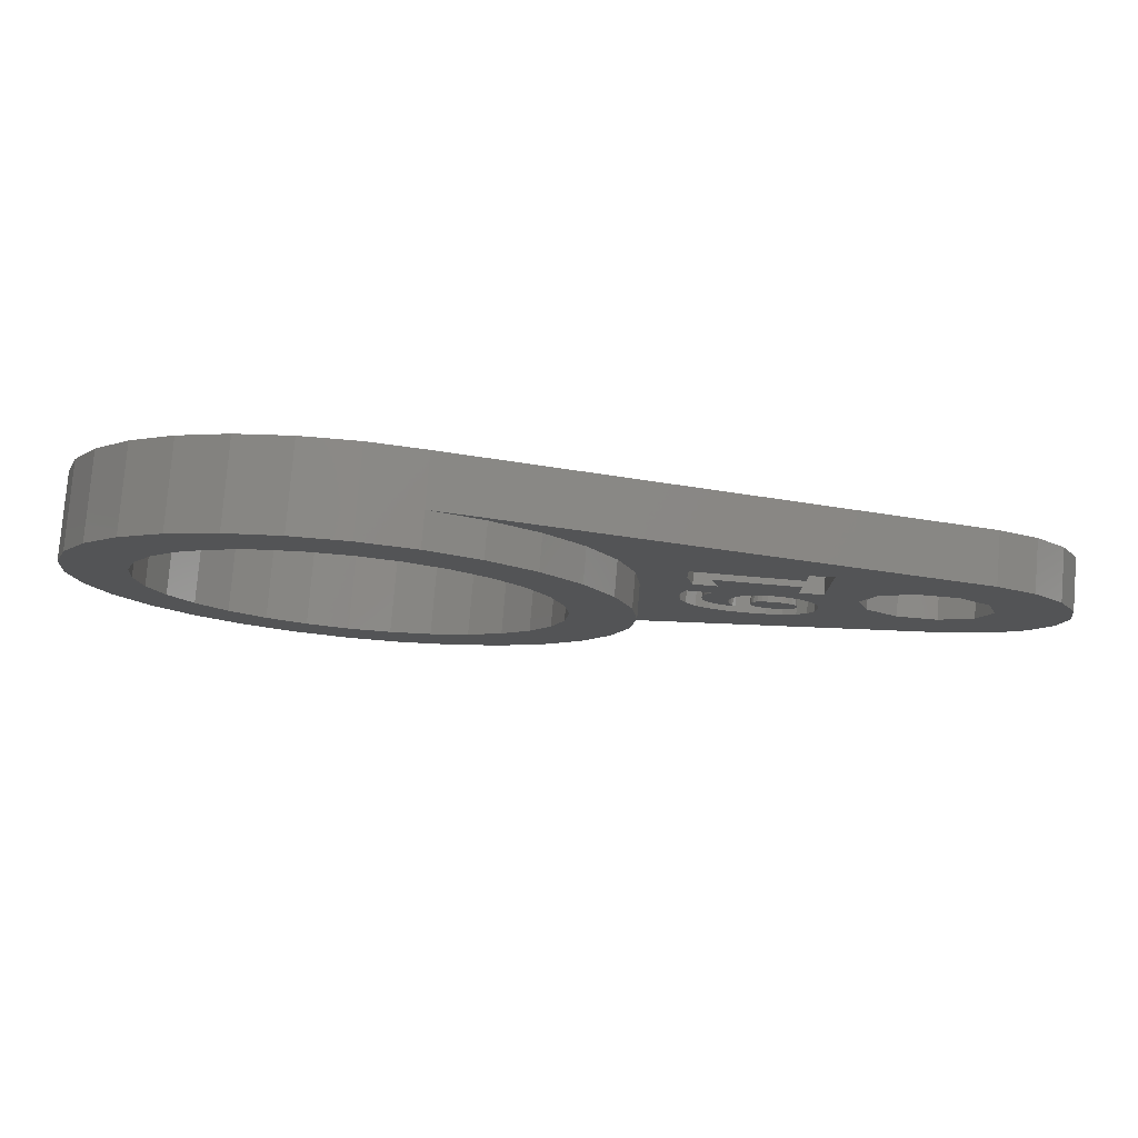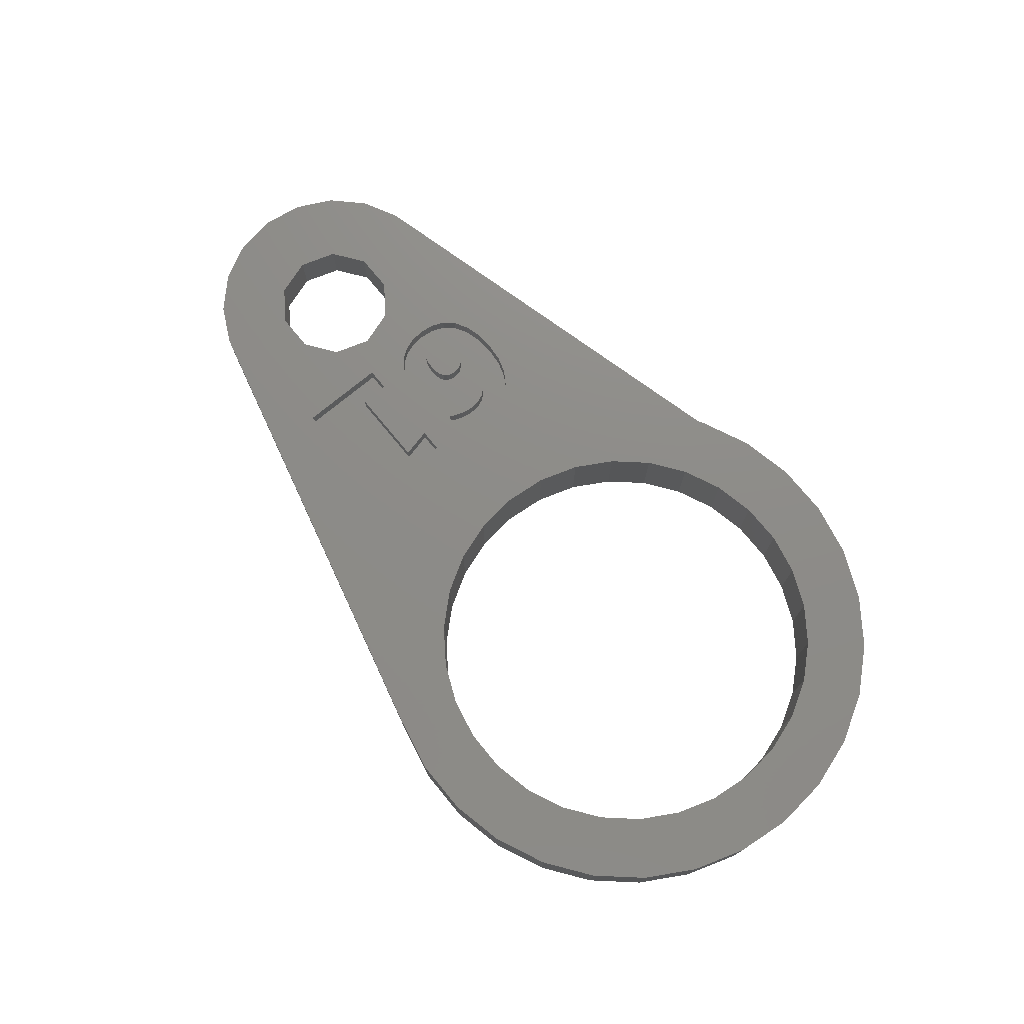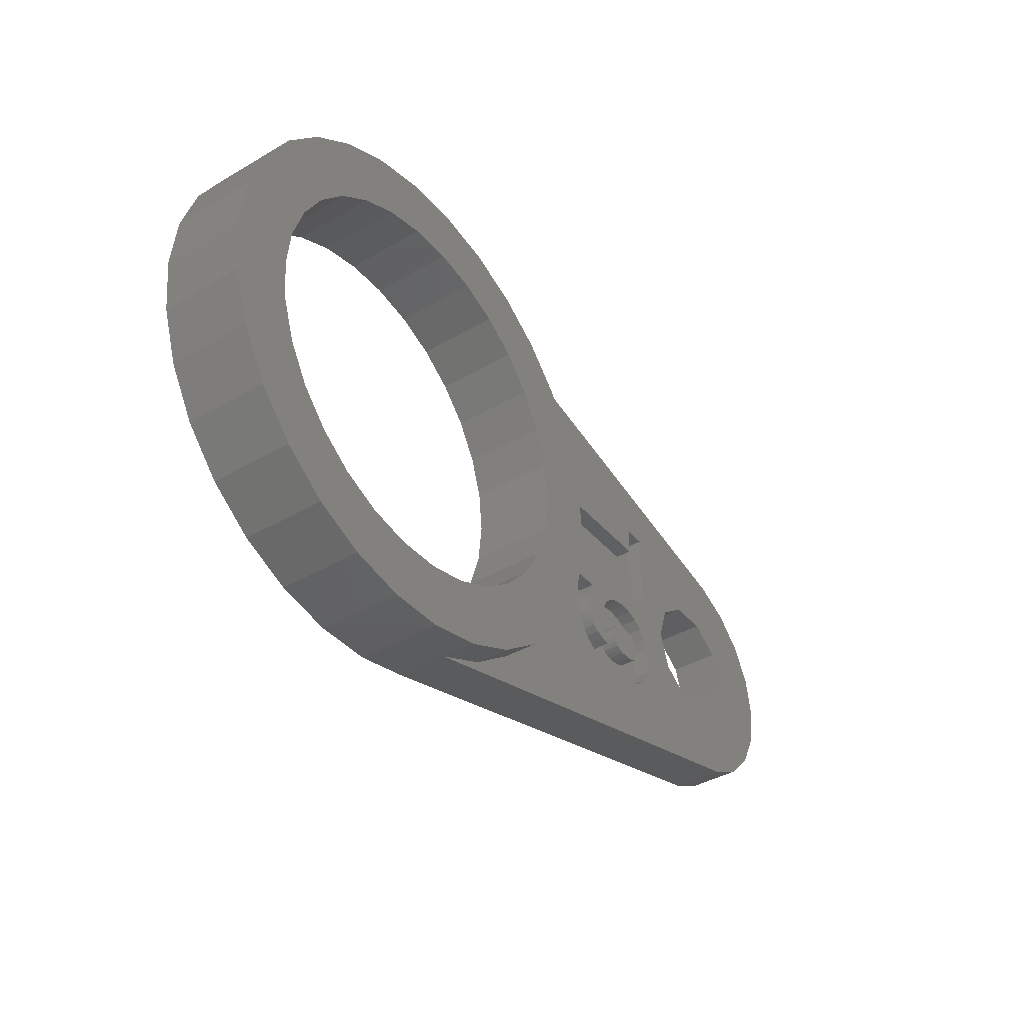
<metadata>
{"format":"stl","ext":"stl","renderer":"f3d","projection":"perspective","resolution":1024,"background":"white","views":[{"elev":79.3,"azim":4.8,"up":"+Y"},{"elev":74.9,"azim":-129.5,"up":"+Z"},{"elev":-39.5,"azim":-54.0,"up":"+Y"}]}
</metadata>
<code>
# stl→obj: 328 verts, 660 faces
v 28.42 0 0
v 31.77 0 0
v 31.46 -1.964 0
v 27.84 -1.763 0
v 30.56 -3.735 0
v 31.46 1.964 0
v 29.15 -5.141 0
v 27.84 1.763 0
v 30.56 3.735 0
v 26.34 -2.853 0
v 27.38 -6.043 0
v 24.49 -2.853 0
v 7.854 -5.706 0
v 9.496 -2.018 0
v 22.42 0 0
v 22.99 -1.763 0
v 9.708 0 0
v 8.869 -3.949 0
v 6.496 -7.215 0
v 3.927 -12.09 0
v 4.854 -8.408 0
v 3 -9.233 0
v 1.328 -12.64 0
v 1.015 -9.655 0
v -1.015 -9.655 0
v -1.328 -12.64 0
v -3 -9.233 0
v -3.927 -12.09 0
v -4.854 -8.408 0
v -6.354 -11.01 0
v -6.496 -7.215 0
v -8.504 -9.444 0
v -7.854 -5.706 0
v -10.28 -7.47 0
v -8.869 -3.949 0
v -11.61 -5.169 0
v -9.496 -2.018 0
v 29.15 5.141 0
v 26.34 2.853 0
v 27.38 6.043 0
v 24.49 2.853 0
v 7.854 5.706 0
v 22.99 1.763 0
v 9.496 2.018 0
v 8.869 3.949 0
v 6.496 7.215 0
v 3.927 12.09 0
v 4.854 8.408 0
v 3 9.233 0
v 1.328 12.64 0
v 1.015 9.655 0
v -1.015 9.655 0
v -1.328 12.64 0
v -3 9.233 0
v -3.927 12.09 0
v -4.854 8.408 0
v -6.354 11.01 0
v -6.496 7.215 0
v -8.504 9.444 0
v -7.854 5.706 0
v -10.28 7.47 0
v -8.869 3.949 0
v -11.61 5.169 0
v -9.496 2.018 0
v -12.43 2.642 0
v -9.708 0 0
v -12.43 -2.642 0
v -12.71 0 0
v -11.61 5.169 4
v -12.43 2.642 4
v -12.71 0 4
v -12.43 -2.642 4
v 16.09 0.938 2.4
v 19.67 0.975 2.4
v 19.67 2.356 2.4
v 18.75 -0.3201 2.4
v 19.36 -0.391 2.4
v 18.2 -0.3835 2.4
v 17.73 -0.5739 2.4
v 16.89 -3.074 2.4
v 16.3 -3.424 2.4
v 16.71 -3.576 2.4
v 15.58 -2.111 2.4
v 16.79 -2.392 2.4
v 16.85 -1.812 2.4
v 15.84 -0.9704 2.4
v 17.03 -1.311 2.4
v 15.96 -0.7181 2.4
v 17.33 -0.8911 2.4
v 15.77 2.356 2.4
v 28.42 0 2.4
v 31.77 0 2.4
v 31.46 1.964 2.4
v 27.84 1.763 2.4
v 30.56 3.735 2.4
v 31.46 -1.964 2.4
v 29.15 5.141 2.4
v 27.84 -1.763 2.4
v 30.56 -3.735 2.4
v 26.34 2.853 2.4
v 27.38 6.043 2.4
v 24.49 2.853 2.4
v 20.76 5.216 2.4
v 20.76 0.975 2.4
v 22.42 0 2.4
v 22.99 1.763 2.4
v 20.82 -2.002 2.4
v 20.89 -2.668 2.4
v 8.504 9.444 2.4
v 19.67 5.216 2.4
v 14.68 3.835 2.4
v 19.67 3.835 2.4
v 12.43 2.642 2.4
v 14.68 2.348 2.4
v 12.71 0 2.4
v 14.67 -1.236 2.4
v 14.62 -1.498 2.4
v 12.43 -2.642 2.4
v 14.58 -1.763 2.4
v 14.56 -2.034 2.4
v 11.61 5.169 2.4
v 10.28 7.47 2.4
v 6.354 11.01 2.4
v 3.927 12.09 2.4
v 29.15 -5.141 2.4
v 26.34 -2.853 2.4
v 27.38 -6.043 2.4
v 24.49 -2.853 2.4
v 20.8 -3.397 2.4
v 22.99 -1.763 2.4
v 20.53 -4.007 2.4
v 20.08 -4.498 2.4
v 19.47 -4.858 2.4
v 18.71 -5.074 2.4
v 8.504 -9.444 2.4
v 17.8 -5.146 2.4
v 10.28 -7.47 2.4
v 16.86 -5.062 2.4
v 14.55 -2.31 2.4
v 14.65 -3.128 2.4
v 14.94 -3.821 2.4
v 11.61 -5.169 2.4
v 15.42 -4.389 2.4
v 16.07 -4.81 2.4
v 6.354 -11.01 2.4
v 3.927 -12.09 2.4
v 20.31 -0.9581 2.4
v 20.63 -1.432 2.4
v 19.87 -0.6037 2.4
v 17.07 -3.471 2.4
v 17.2 -3.655 2.4
v 16.97 -3.278 2.4
v 16.84 -2.859 2.4
v 16.8 -2.632 2.4
v 15.76 -2.906 2.4
v 15.74 -1.213 2.4
v 15 0.938 2.4
v 14.81 -0.7181 2.4
v 14.73 -0.9763 2.4
v 15.67 -1.445 2.4
v 15.62 -1.671 2.4
v 15.59 -1.893 2.4
v 15.62 -2.543 2.4
v 15.99 -3.2 2.4
v 19.46 -1.918 2.4
v 19.93 -2.652 2.4
v 19.9 -2.399 2.4
v 19.66 -2.032 2.4
v 19.81 -2.192 2.4
v 19.46 -3.381 2.4
v 19.9 -2.903 2.4
v 19.66 -3.267 2.4
v 19.81 -3.108 2.4
v 19.2 -1.85 2.4
v 19.2 -3.449 2.4
v 18.87 -1.827 2.4
v 18.87 -3.472 2.4
v 18.55 -1.85 2.4
v 18.55 -3.449 2.4
v 18.29 -1.918 2.4
v 18.29 -3.381 2.4
v 17.85 -2.399 2.4
v 18.08 -2.032 2.4
v 17.82 -2.652 2.4
v 17.93 -2.192 2.4
v 17.85 -2.903 2.4
v 18.08 -3.267 2.4
v 17.93 -3.108 2.4
v 1.328 12.64 4
v 3.927 12.09 4
v -8.504 9.444 4
v -6.354 11.01 4
v 1.328 -12.64 4
v 3.927 -12.09 4
v -10.28 7.47 4
v -10.28 -7.47 4
v -8.504 -9.444 4
v -1.328 -12.64 4
v -3.927 -12.09 4
v -3.927 12.09 4
v -1.328 12.64 4
v -6.354 -11.01 4
v -11.61 -5.169 4
v 12.43 -2.642 4
v 12.71 0 4
v 12.43 2.642 4
v 8.504 -9.444 4
v 10.28 -7.47 4
v 11.61 -5.169 4
v 9.708 0 4
v 9.496 2.018 4
v 11.61 5.169 4
v 8.869 3.949 4
v 10.28 7.47 4
v 9.496 -2.018 4
v 7.854 5.706 4
v 8.504 9.444 4
v 6.496 7.215 4
v 6.354 11.01 4
v 4.854 8.408 4
v 3 9.233 4
v 1.015 9.655 4
v -1.015 9.655 4
v -3 9.233 4
v -4.854 8.408 4
v -6.496 7.215 4
v -7.854 5.706 4
v -8.869 3.949 4
v -9.496 2.018 4
v 8.869 -3.949 4
v 7.854 -5.706 4
v 6.496 -7.215 4
v 6.354 -11.01 4
v 4.854 -8.408 4
v 3 -9.233 4
v 1.015 -9.655 4
v -1.015 -9.655 4
v -3 -9.233 4
v -4.854 -8.408 4
v -6.496 -7.215 4
v -7.854 -5.706 4
v -8.869 -3.949 4
v -9.496 -2.018 4
v -9.708 0 4
v 14.56 -2.034 1.6
v 15.58 -2.111 1.6
v 15.59 -1.893 1.6
v 14.94 -3.821 1.6
v 15.42 -4.389 1.6
v 14.58 -1.763 1.6
v 15.62 -1.671 1.6
v 14.67 -1.236 1.6
v 15.67 -1.445 1.6
v 14.81 -0.7181 1.6
v 15.84 -0.9704 1.6
v 15.96 -0.7181 1.6
v 15.74 -1.213 1.6
v 14.73 -0.9763 1.6
v 14.62 -1.498 1.6
v 14.55 -2.31 1.6
v 14.65 -3.128 1.6
v 17.82 -2.652 1.6
v 17.07 -3.471 1.6
v 17.2 -3.655 1.6
v 17.93 -2.192 1.6
v 16.85 -1.812 1.6
v 17.85 -2.399 1.6
v 16.8 -2.632 1.6
v 16.79 -2.392 1.6
v 16.97 -3.278 1.6
v 16.89 -3.074 1.6
v 16.84 -2.859 1.6
v 19.9 -2.399 1.6
v 20.89 -2.668 1.6
v 20.82 -2.002 1.6
v 19.81 -2.192 1.6
v 20.63 -1.432 1.6
v 19.93 -2.652 1.6
v 19.66 -2.032 1.6
v 20.31 -0.9581 1.6
v 19.9 -2.903 1.6
v 20.8 -3.397 1.6
v 19.81 -3.108 1.6
v 19.46 -1.918 1.6
v 19.87 -0.6037 1.6
v 19.2 -1.85 1.6
v 19.36 -0.391 1.6
v 18.87 -1.827 1.6
v 18.75 -0.3201 1.6
v 18.55 -1.85 1.6
v 18.2 -0.3835 1.6
v 17.73 -0.5739 1.6
v 18.29 -1.918 1.6
v 17.33 -0.8911 1.6
v 18.08 -2.032 1.6
v 17.03 -1.311 1.6
v 17.8 -5.146 1.6
v 16.86 -5.062 1.6
v 16.71 -3.576 1.6
v 16.07 -4.81 1.6
v 16.3 -3.424 1.6
v 15.99 -3.2 1.6
v 15.76 -2.906 1.6
v 15.62 -2.543 1.6
v 20.53 -4.007 1.6
v 19.66 -3.267 1.6
v 20.08 -4.498 1.6
v 19.46 -3.381 1.6
v 19.2 -3.449 1.6
v 19.47 -4.858 1.6
v 18.87 -3.472 1.6
v 18.71 -5.074 1.6
v 18.55 -3.449 1.6
v 18.29 -3.381 1.6
v 18.08 -3.267 1.6
v 17.93 -3.108 1.6
v 17.85 -2.903 1.6
v 19.67 3.835 1.6
v 15.77 2.356 1.6
v 19.67 2.356 1.6
v 14.68 3.835 1.6
v 14.68 2.348 1.6
v 15 0.938 1.6
v 20.76 5.216 1.6
v 19.67 5.216 1.6
v 20.76 0.975 1.6
v 19.67 0.975 1.6
v 16.09 0.938 1.6
f 1 2 3
f 4 3 5
f 2 1 6
f 4 5 7
f 8 6 1
f 6 8 9
f 3 4 1
f 10 7 11
f 7 10 4
f 11 12 10
f 13 12 11
f 14 15 16
f 12 13 16
f 15 14 17
f 16 18 14
f 16 13 18
f 11 19 13
f 20 19 11
f 19 20 21
f 20 22 21
f 23 22 20
f 23 24 22
f 23 25 24
f 26 25 23
f 26 27 25
f 28 27 26
f 28 29 27
f 30 29 28
f 30 31 29
f 32 31 30
f 31 32 33
f 34 33 32
f 33 34 35
f 35 36 37
f 36 35 34
f 9 8 38
f 39 38 8
f 38 39 40
f 41 40 39
f 42 41 43
f 44 15 17
f 15 44 43
f 45 43 44
f 42 43 45
f 41 42 40
f 46 40 42
f 47 46 48
f 46 47 40
f 49 47 48
f 49 50 47
f 51 50 49
f 52 50 51
f 52 53 50
f 54 53 52
f 54 55 53
f 56 55 54
f 56 57 55
f 58 57 56
f 59 58 60
f 58 59 57
f 61 60 62
f 63 62 64
f 60 61 59
f 65 64 66
f 67 37 36
f 37 67 66
f 62 63 61
f 68 66 67
f 64 65 63
f 66 68 65
f 65 69 63
f 69 65 70
f 68 70 65
f 70 68 71
f 67 71 68
f 71 67 72
f 73 74 75
f 74 76 77
f 74 78 76
f 74 73 78
f 78 73 79
f 80 81 82
f 83 84 85
f 86 87 88
f 89 88 87
f 88 89 73
f 79 73 89
f 73 75 90
f 91 92 93
f 94 93 95
f 92 91 96
f 94 95 97
f 98 96 91
f 96 98 99
f 93 94 91
f 100 97 101
f 97 100 94
f 101 102 100
f 103 102 101
f 104 105 106
f 105 107 108
f 104 106 103
f 102 103 106
f 109 103 101
f 110 111 112
f 113 114 111
f 114 115 116
f 116 115 117
f 118 117 115
f 117 118 119
f 119 118 120
f 114 113 115
f 111 121 113
f 122 111 110
f 103 109 110
f 111 122 121
f 110 109 122
f 101 123 109
f 123 101 124
f 99 98 125
f 126 125 98
f 125 126 127
f 128 127 126
f 129 128 130
f 108 130 105
f 129 130 108
f 128 129 131
f 128 131 127
f 132 127 131
f 133 127 132
f 134 127 133
f 135 134 136
f 137 136 138
f 120 118 139
f 139 118 140
f 140 118 141
f 142 141 118
f 141 142 143
f 143 142 144
f 137 144 142
f 144 137 138
f 136 137 135
f 134 135 127
f 145 127 135
f 127 145 146
f 147 105 104
f 105 148 107
f 105 147 148
f 104 149 147
f 74 149 104
f 149 74 77
f 150 82 151
f 152 82 150
f 80 82 152
f 81 80 153
f 81 153 154
f 155 154 84
f 156 87 86
f 87 156 85
f 157 88 73
f 157 158 88
f 114 158 157
f 158 114 159
f 159 114 116
f 160 85 156
f 161 85 160
f 162 85 161
f 83 85 162
f 84 83 163
f 84 163 155
f 154 164 81
f 154 155 164
f 165 166 167
f 168 167 169
f 170 166 165
f 167 168 165
f 166 170 171
f 172 171 170
f 171 172 173
f 174 170 165
f 174 175 170
f 176 175 174
f 176 177 175
f 178 177 176
f 178 179 177
f 180 179 178
f 180 181 179
f 182 180 183
f 180 184 181
f 182 183 185
f 186 181 184
f 180 182 184
f 181 186 187
f 187 186 188
f 124 189 190
f 50 124 47
f 124 50 189
f 57 191 192
f 191 57 59
f 193 146 194
f 23 146 193
f 146 23 20
f 96 2 92
f 2 96 3
f 38 101 97
f 101 38 40
f 40 124 101
f 124 40 47
f 61 191 59
f 191 61 195
f 32 196 34
f 196 32 197
f 28 198 199
f 198 28 26
f 93 9 95
f 9 93 6
f 92 6 93
f 6 92 2
f 95 38 97
f 38 95 9
f 53 200 201
f 200 53 55
f 50 201 189
f 201 50 53
f 55 192 200
f 192 55 57
f 63 195 61
f 195 63 69
f 99 3 96
f 3 99 5
f 20 127 146
f 127 20 11
f 26 193 198
f 193 26 23
f 125 5 99
f 5 125 7
f 11 125 127
f 125 11 7
f 30 199 202
f 199 30 28
f 32 202 197
f 202 32 30
f 34 203 36
f 203 34 196
f 36 72 67
f 72 36 203
f 204 115 205
f 115 204 118
f 205 113 206
f 113 205 115
f 207 137 208
f 137 207 135
f 208 142 209
f 142 208 137
f 210 205 206
f 211 206 212
f 205 210 204
f 213 212 214
f 215 204 210
f 204 215 209
f 206 211 210
f 212 213 211
f 216 214 217
f 214 216 213
f 217 218 216
f 219 218 217
f 219 220 218
f 190 220 219
f 190 221 220
f 189 221 190
f 189 222 221
f 189 223 222
f 201 223 189
f 201 224 223
f 200 224 201
f 200 225 224
f 192 225 200
f 192 226 225
f 191 226 192
f 226 191 227
f 195 227 191
f 227 195 228
f 228 69 229
f 69 228 195
f 230 209 215
f 209 230 208
f 231 208 230
f 208 231 207
f 232 207 231
f 232 233 207
f 234 233 232
f 234 194 233
f 235 194 234
f 235 193 194
f 236 193 235
f 237 193 236
f 237 198 193
f 238 198 237
f 238 199 198
f 239 199 238
f 239 202 199
f 240 202 239
f 197 240 241
f 240 197 202
f 196 241 242
f 203 242 243
f 241 196 197
f 72 243 244
f 70 229 69
f 229 70 244
f 242 203 196
f 71 244 70
f 243 72 203
f 244 71 72
f 209 118 204
f 118 209 142
f 146 233 194
f 233 146 145
f 212 122 214
f 122 212 121
f 145 207 233
f 207 145 135
f 214 109 217
f 109 214 122
f 109 219 217
f 219 109 123
f 123 190 219
f 190 123 124
f 206 121 212
f 121 206 113
f 17 211 44
f 211 17 210
f 244 64 229
f 64 244 66
f 52 222 223
f 222 52 51
f 24 237 236
f 237 24 25
f 48 218 220
f 218 48 46
f 49 220 221
f 220 49 48
f 58 225 226
f 225 58 56
f 54 223 224
f 223 54 52
f 18 215 14
f 215 18 230
f 45 216 42
f 216 45 213
f 44 213 45
f 213 44 211
f 42 218 46
f 218 42 216
f 51 221 222
f 221 51 49
f 228 60 227
f 60 228 62
f 227 58 226
f 58 227 60
f 229 62 228
f 62 229 64
f 56 224 225
f 224 56 54
f 14 210 17
f 210 14 215
f 22 236 235
f 236 22 24
f 13 230 18
f 230 13 231
f 29 240 239
f 240 29 31
f 241 35 242
f 35 241 33
f 240 33 241
f 33 240 31
f 19 234 232
f 234 19 21
f 21 235 234
f 235 21 22
f 25 238 237
f 238 25 27
f 242 37 243
f 37 242 35
f 243 66 244
f 66 243 37
f 19 231 13
f 231 19 232
f 27 239 238
f 239 27 29
f 1 94 8
f 94 1 91
f 105 43 106
f 43 105 15
f 10 128 126
f 128 10 12
f 41 100 102
f 100 41 39
f 39 94 100
f 94 39 8
f 43 102 106
f 102 43 41
f 4 126 98
f 126 4 10
f 12 130 128
f 130 12 16
f 130 15 105
f 15 130 16
f 4 91 1
f 91 4 98
f 245 246 247
f 246 248 249
f 250 247 251
f 252 251 253
f 254 255 256
f 254 257 255
f 258 257 254
f 257 258 253
f 252 253 258
f 251 252 259
f 251 259 250
f 247 250 245
f 246 245 260
f 246 260 261
f 246 261 248
f 262 263 264
f 265 266 267
f 268 267 269
f 267 270 263
f 267 266 269
f 267 271 270
f 267 272 271
f 267 268 272
f 273 274 275
f 276 275 277
f 274 273 278
f 279 277 280
f 274 281 282
f 283 282 281
f 281 274 278
f 284 280 285
f 275 276 273
f 277 279 276
f 280 284 279
f 286 285 287
f 285 286 284
f 287 288 286
f 289 288 287
f 289 290 288
f 291 290 289
f 292 290 291
f 290 292 293
f 294 293 292
f 293 294 295
f 296 295 294
f 295 296 265
f 266 265 296
f 263 262 267
f 262 264 297
f 264 298 297
f 299 298 264
f 300 299 301
f 299 300 298
f 249 301 302
f 249 302 303
f 249 303 304
f 301 249 300
f 249 304 246
f 282 283 305
f 306 305 283
f 305 306 307
f 308 307 306
f 309 307 308
f 307 309 310
f 311 310 309
f 311 312 310
f 313 312 311
f 314 312 313
f 297 314 315
f 297 315 316
f 297 316 317
f 314 297 312
f 297 317 262
f 318 319 320
f 321 319 318
f 322 319 321
f 319 322 323
f 318 324 325
f 324 318 326
f 320 326 318
f 326 320 327
f 328 319 323
f 275 148 277
f 148 275 107
f 277 147 280
f 147 277 148
f 285 147 149
f 147 285 280
f 287 149 77
f 149 287 285
f 289 77 76
f 77 289 287
f 291 76 78
f 76 291 289
f 292 78 79
f 78 292 291
f 294 79 89
f 79 294 292
f 87 294 89
f 294 87 296
f 85 296 87
f 296 85 266
f 84 266 85
f 266 84 269
f 154 269 84
f 269 154 268
f 153 268 154
f 268 153 272
f 80 272 153
f 272 80 271
f 152 271 80
f 271 152 270
f 150 270 152
f 270 150 263
f 151 263 150
f 263 151 264
f 299 151 82
f 151 299 264
f 301 82 81
f 82 301 299
f 302 81 164
f 81 302 301
f 302 155 303
f 155 302 164
f 303 163 304
f 163 303 155
f 304 83 246
f 83 304 163
f 246 162 247
f 162 246 83
f 247 161 251
f 161 247 162
f 251 160 253
f 160 251 161
f 253 156 257
f 156 253 160
f 257 86 255
f 86 257 156
f 255 88 256
f 88 255 86
f 254 88 158
f 88 254 256
f 159 254 158
f 254 159 258
f 116 258 159
f 258 116 252
f 117 252 116
f 252 117 259
f 119 259 117
f 259 119 250
f 120 250 119
f 250 120 245
f 139 245 120
f 245 139 260
f 140 260 139
f 260 140 261
f 141 261 140
f 261 141 248
f 143 248 141
f 248 143 249
f 300 143 144
f 143 300 249
f 298 144 138
f 144 298 300
f 297 138 136
f 138 297 298
f 312 136 134
f 136 312 297
f 310 134 133
f 134 310 312
f 307 133 132
f 133 307 310
f 307 131 305
f 131 307 132
f 305 129 282
f 129 305 131
f 282 108 274
f 108 282 129
f 274 107 275
f 107 274 108
f 173 281 171
f 281 173 283
f 172 283 173
f 283 172 306
f 308 172 170
f 172 308 306
f 309 170 175
f 170 309 308
f 311 175 177
f 175 311 309
f 313 177 179
f 177 313 311
f 314 179 181
f 179 314 313
f 315 181 187
f 181 315 314
f 315 188 316
f 188 315 187
f 316 186 317
f 186 316 188
f 317 184 262
f 184 317 186
f 262 182 267
f 182 262 184
f 267 185 265
f 185 267 182
f 265 183 295
f 183 265 185
f 293 183 180
f 183 293 295
f 290 180 178
f 180 290 293
f 288 178 176
f 178 288 290
f 286 176 174
f 176 286 288
f 284 174 165
f 174 284 286
f 279 165 168
f 165 279 284
f 169 279 168
f 279 169 276
f 167 276 169
f 276 167 273
f 166 273 167
f 273 166 278
f 171 278 166
f 278 171 281
f 112 325 110
f 325 112 318
f 321 112 111
f 112 321 318
f 114 321 111
f 321 114 322
f 157 322 114
f 322 157 323
f 328 157 73
f 157 328 323
f 328 90 319
f 90 328 73
f 320 90 75
f 90 320 319
f 74 320 75
f 320 74 327
f 326 74 104
f 74 326 327
f 326 103 324
f 103 326 104
f 325 103 110
f 103 325 324

</code>
